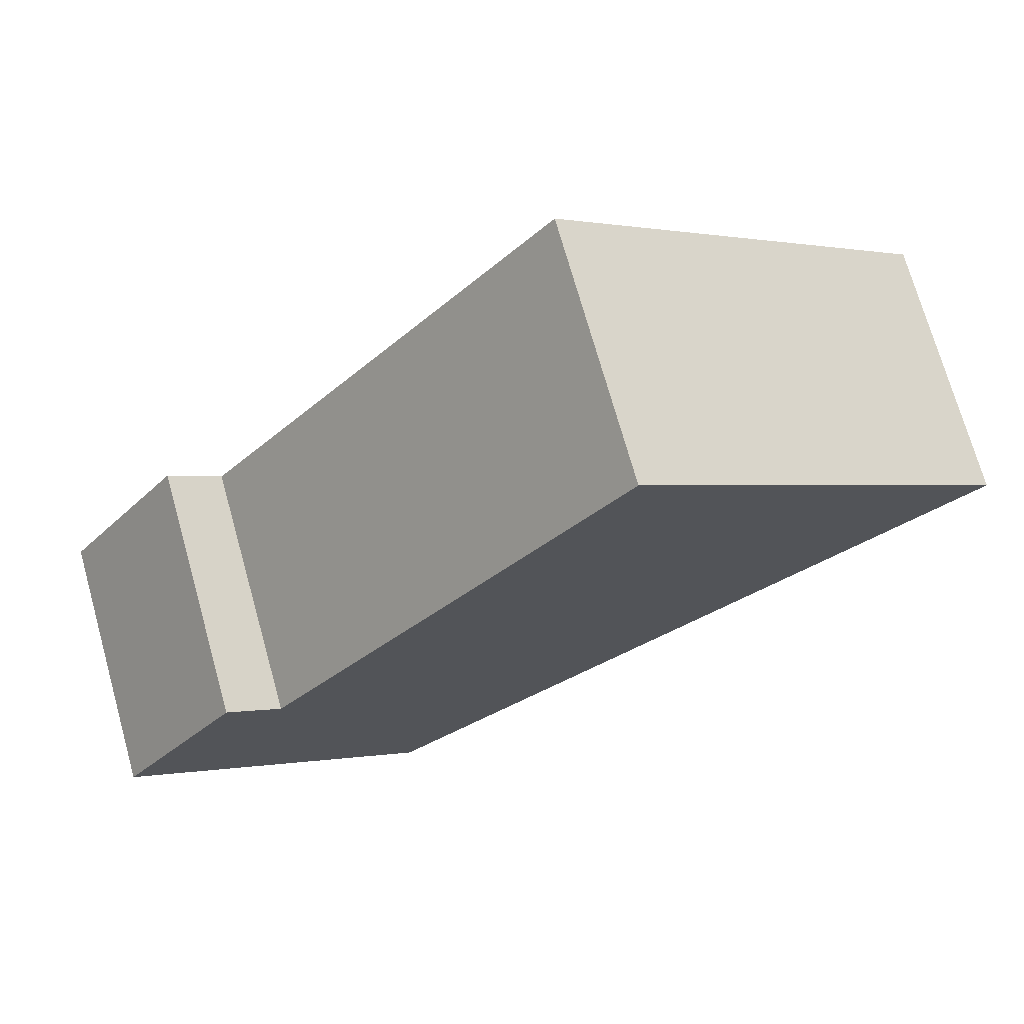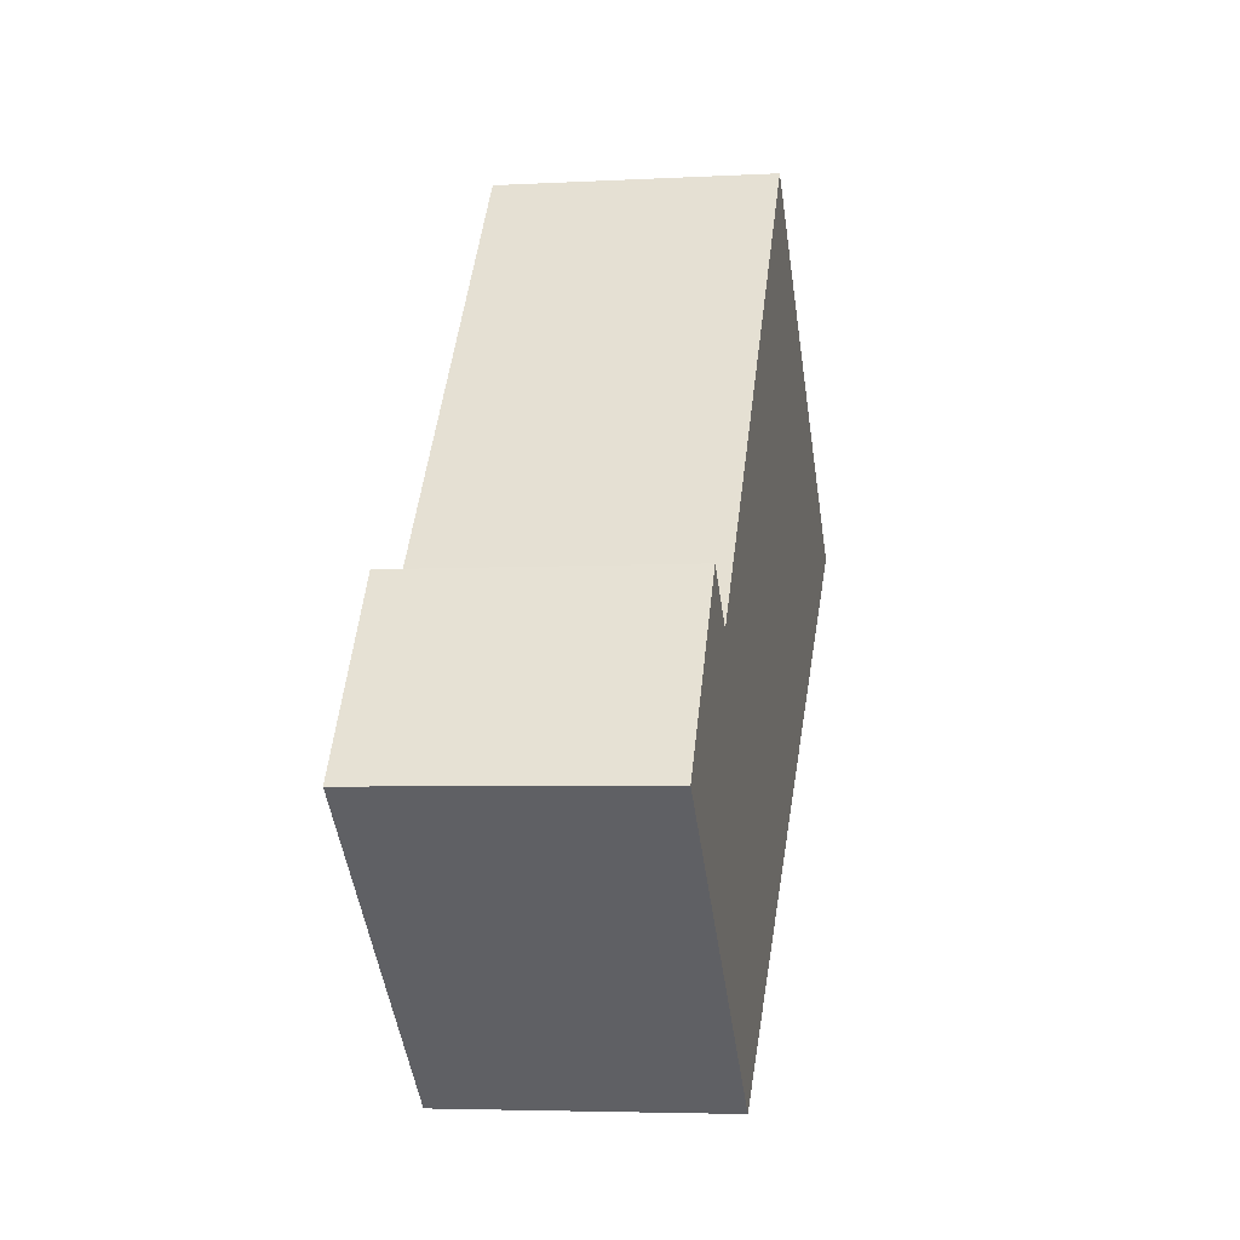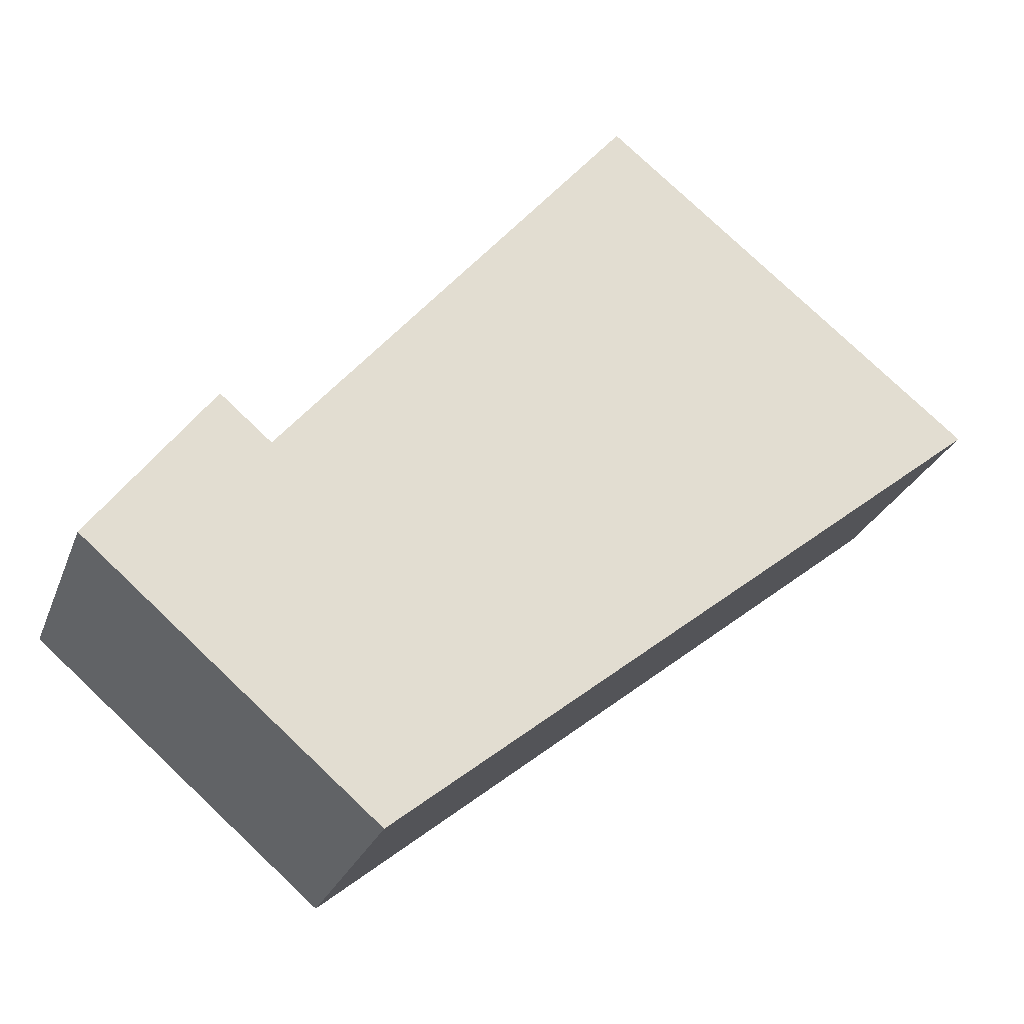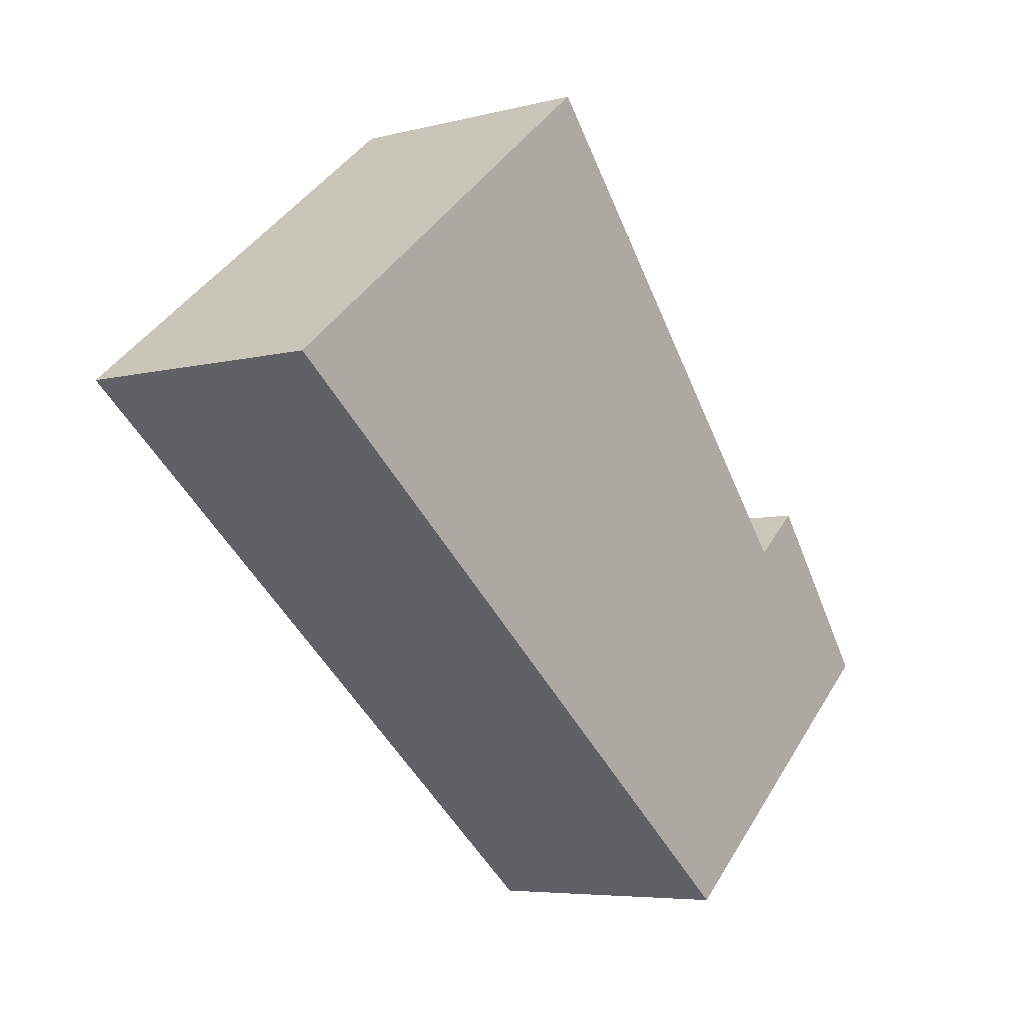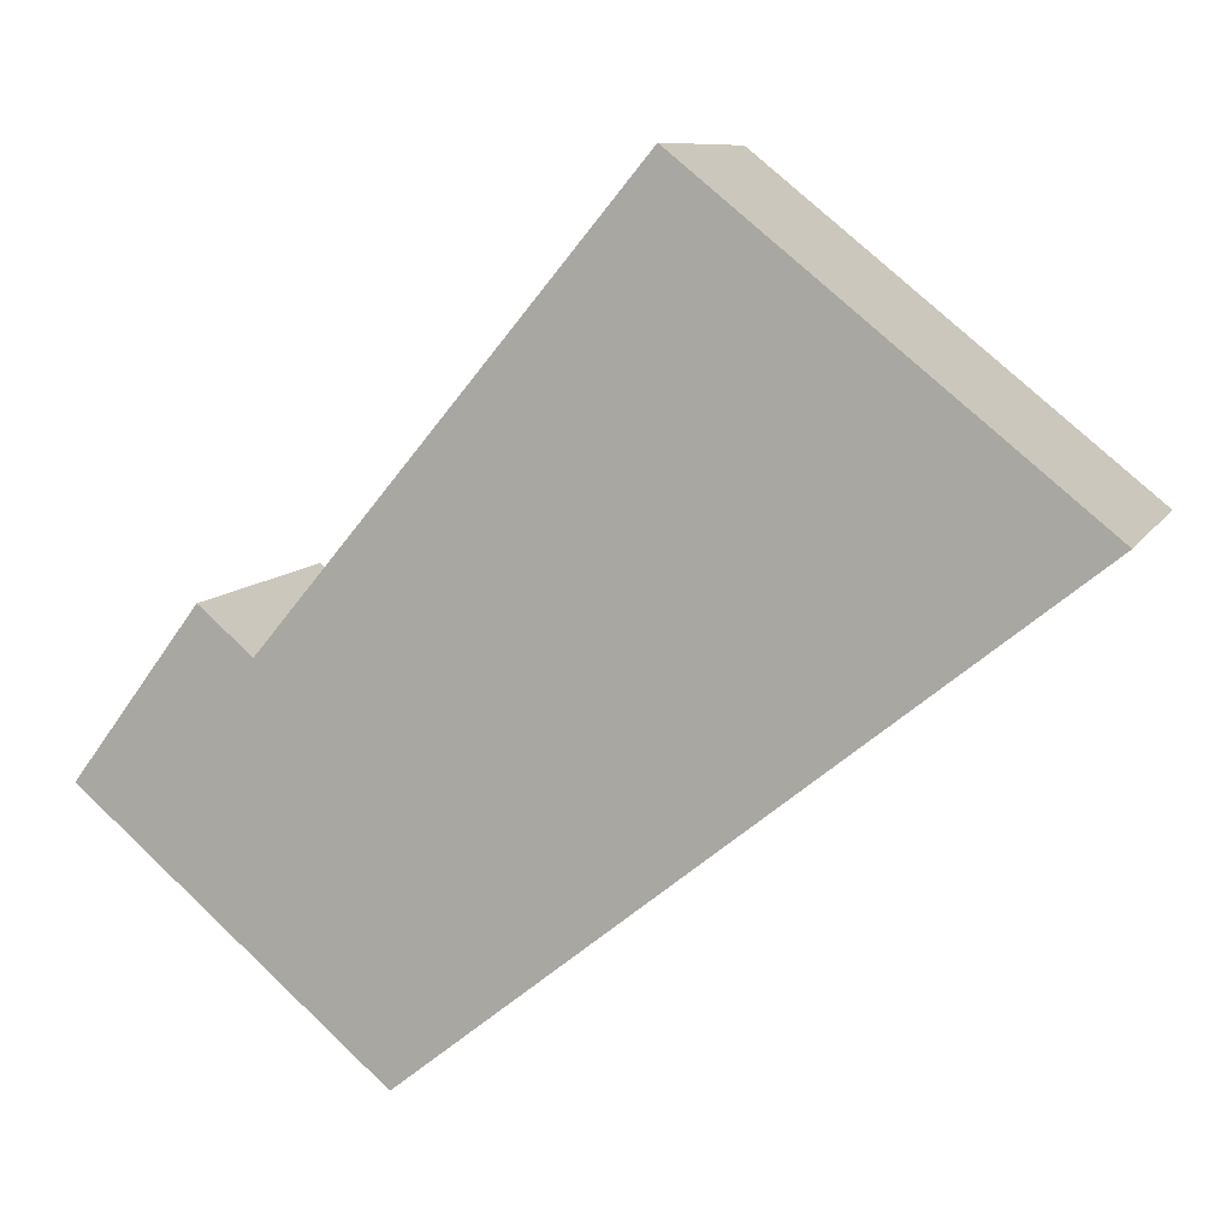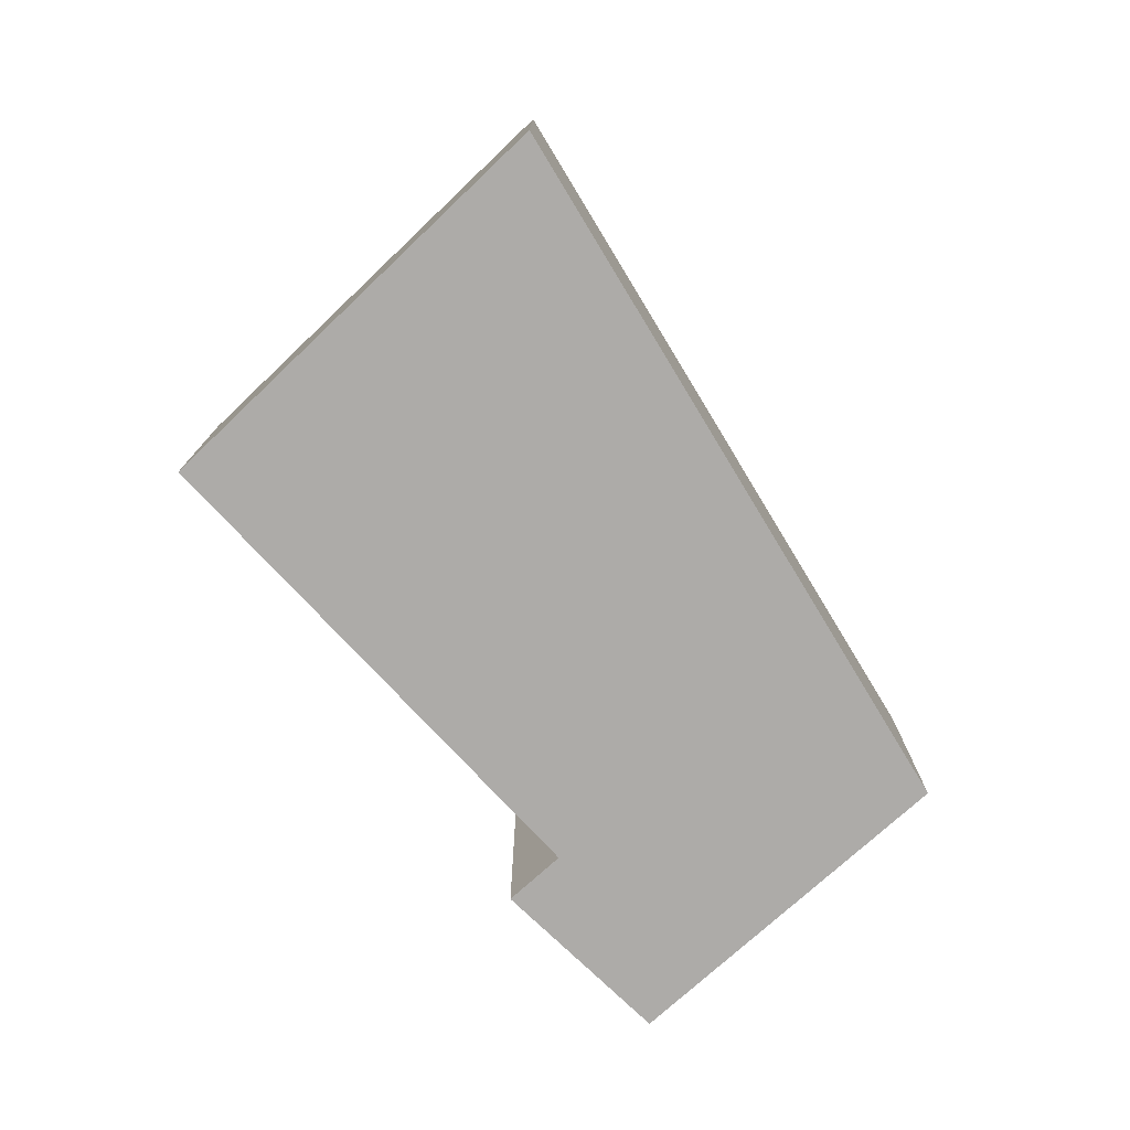
<metadata>
{"format":"obj","ext":"obj","renderer":"f3d","projection":"perspective","resolution":1024,"background":"white","views":[{"elev":72.2,"azim":-15.7,"up":"+Z"},{"elev":-4.4,"azim":-79.9,"up":"+Z"},{"elev":-26.2,"azim":-17.9,"up":"+Z"},{"elev":-5.8,"azim":128.1,"up":"+Z"},{"elev":9.1,"azim":17.8,"up":"+Z"},{"elev":-76.5,"azim":82.6,"up":"+Y"}]}
</metadata>
<code>
v  1.319 2.825 1.782
v  1.884 2.825 1.3
v  0 2.825 1.73e-16
v  5.278 2.825 -1.045
v  3.185 2.825 -2.722
v  9.884 2.825 2.644
v  5.928 2.825 5.844
v  5.13 2.825 5.205
v  5.768 2.825 5.973
v  3.185 1.667e-16 -2.722
v  0 0 0
v  1.319 -1.091e-16 1.782
v  1.884 -7.96e-17 1.3
v  5.13 -3.187e-16 5.205
v  5.768 -3.657e-16 5.973
v  9.884 -1.619e-16 2.644
v  5.928 -3.578e-16 5.844
v  5.278 6.399e-17 -1.045
g defaultobject
f 1 2 3
f 3 4 5
f 4 3 6
f 6 3 2
f 6 2 7
f 7 2 8
f 7 8 9
f 10 3 5
f 3 10 11
f 11 1 3
f 1 11 12
f 13 8 2
f 8 13 14
f 8 14 9
f 9 14 15
f 12 2 1
f 2 12 13
f 15 7 9
f 7 15 6
f 6 15 16
f 16 15 17
f 4 10 5
f 10 4 18
f 18 4 6
f 18 6 16
f 17 18 16
f 18 17 15
f 18 15 14
f 18 14 13
f 18 13 10
f 10 13 12
f 10 12 11

</code>
